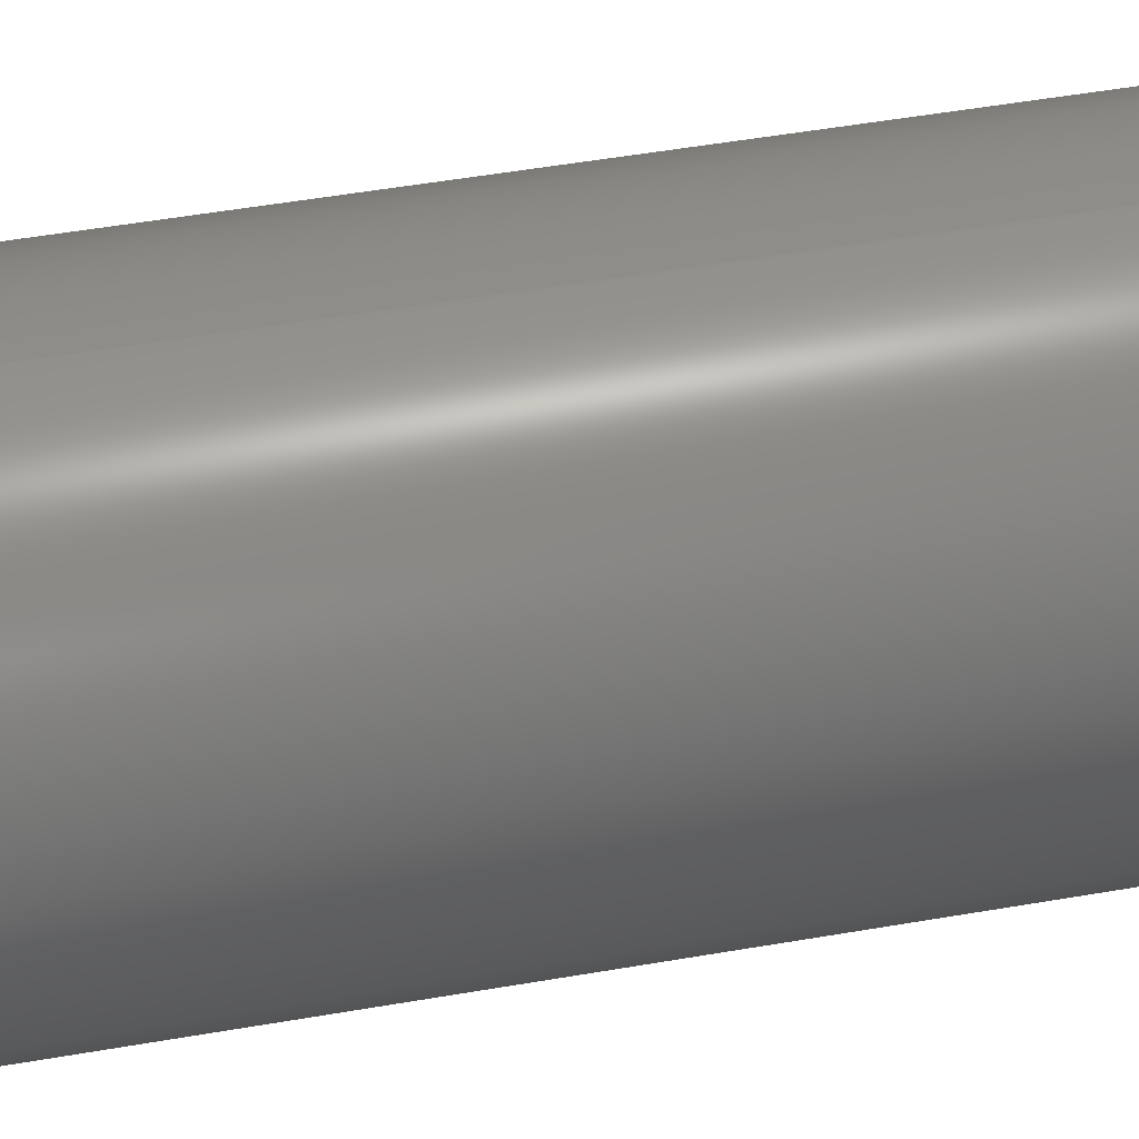
<metadata>
{"format":"iges","ext":"igs","renderer":"f3d","projection":"perspective","resolution":1024,"background":"white","views":[{"elev":48.0,"azim":-101.2,"up":"+Z"}]}
</metadata>
<code>
SolidWorks IGES file using analytic representation for surfaces
1H,,1H;,7H907-XXX,109HN:\Engineering\Engineering Specification Database\
Bivar_CAD_Database\30_Plastic Spacers\3D Models\907-XXX.IGS,15HSolidWork
s 2012,15HSolidWorks 2012,32,308,15,308,15,7H907-XXX,1,1,2HIN,50,
0.125,13H1.209e+05,1e-08,1.968e+04,5Hsraja,,11,0,13H1.209e+05
53333;
     314       1       0       0       0                        00000200
     314       0       8       1       0                               0
     110       2       0       0       0                        01010000
     110       0       0       1       0                               0
     110       3       0       0       0                        01010000
     110       0       0       1       0                               0
     120       4       0       0       0                        01010000
     120       0       0       1       0                               0
     126       5       0       0       0                        01010500
     126       0       0       2       0                               0
     110       7       0       0       0                        01010000
     110       0       0       1       0                               0
     126       8       0       0       0                        01010500
     126       0       0       2       0                               0
     124      10       0       0       0                        00000000
     124       0       0       3       0                               0
     100      13       0       0       0              15        01010000
     100       0       0       1       0                               0
     126      14       0       0       0                        01010500
     126       0       0       2       0                               0
     110      16       0       0       0                        01010000
     110       0       0       1       0                               0
     126      17       0       0       0                        01010500
     126       0       0       2       0                               0
     124      19       0       0       0                        00000000
     124       0       0       3       0                               0
     100      22       0       0       0              25        01010000
     100       0       0       1       0                               0
     102      23       0       0       0                        01010500
     102       0       0       1       0                               0
     102      24       0       0       0                        01010000
     102       0       0       1       0                               0
     142      25       0       0       0                        00010500
     142       0       0       1       0                               0
     144      26       0       0       0                        00000000
     144       0      -1       1       0                               0
     110      27       0       0       0                        01010000
     110       0       0       1       0                               0
     110      28       0       0       0                        01010000
     110       0       0       1       0                               0
     120      29       0       0       0                        01010000
     120       0       0       1       0                               0
     126      30       0       0       0                        01010500
     126       0       0       2       0                               0
     124      32       0       0       0                        00000000
     124       0       0       3       0                               0
     100      35       0       0       0              45        01010000
     100       0       0       1       0                               0
     126      36       0       0       0                        01010500
     126       0       0       2       0                               0
     110      38       0       0       0                        01010000
     110       0       0       1       0                               0
     126      39       0       0       0                        01010500
     126       0       0       2       0                               0
     124      41       0       0       0                        00000000
     124       0       0       3       0                               0
     100      44       0       0       0              55        01010000
     100       0       0       1       0                               0
     126      45       0       0       0                        01010500
     126       0       0       2       0                               0
     110      47       0       0       0                        01010000
     110       0       0       1       0                               0
     102      48       0       0       0                        01010500
     102       0       0       1       0                               0
     102      49       0       0       0                        01010000
     102       0       0       1       0                               0
     142      50       0       0       0                        00010500
     142       0       0       1       0                               0
     144      51       0       0       0                        00000000
     144       0      -1       1       0                               0
     128      52       0       0       0                        01010000
     128       0       0       3       0                               0
     126      55       0       0       0                        01010500
     126       0       0      22       0                               0
     124      77       0       0       0                        00000000
     124       0       0       3       0                               0
     100      80       0       0       0              75        01010000
     100       0       0       1       0                               0
     126      81       0       0       0                        01010500
     126       0       0      22       0                               0
     124     103       0       0       0                        00000000
     124       0       0       3       0                               0
     100     106       0       0       0              81        01010000
     100       0       0       1       0                               0
     102     107       0       0       0                        01010500
     102       0       0       1       0                               0
     102     108       0       0       0                        01010000
     102       0       0       1       0                               0
     142     109       0       0       0                        00010500
     142       0       0       1       0                               0
     126     110       0       0       0                        01010500
     126       0       0      21       0                               0
     124     131       0       0       0                        00000000
     124       0       0       3       0                               0
     100     134       0       0       0              93        01010000
     100       0       0       1       0                               0
     126     135       0       0       0                        01010500
     126       0       0      21       0                               0
     124     156       0       0       0                        00000000
     124       0       0       3       0                               0
     100     159       0       0       0              99        01010000
     100       0       0       1       0                               0
     102     160       0       0       0                        01010500
     102       0       0       1       0                               0
     102     161       0       0       0                        01010000
     102       0       0       1       0                               0
     142     162       0       0       0                        00010500
     142       0       0       1       0                               0
     144     163       0       0       0                        00000000
     144       0      -1       1       0                               0
     128     164       0       0       0                        01010000
     128       0       0       3       0                               0
     126     167       0       0       0                        01010500
     126       0       0      22       0                               0
     124     189       0       0       0                        00000000
     124       0       0       3       0                               0
     100     192       0       0       0             115        01010000
     100       0       0       1       0                               0
     126     193       0       0       0                        01010500
     126       0       0      22       0                               0
     124     215       0       0       0                        00000000
     124       0       0       3       0                               0
     100     218       0       0       0             121        01010000
     100       0       0       1       0                               0
     102     219       0       0       0                        01010500
     102       0       0       1       0                               0
     102     220       0       0       0                        01010000
     102       0       0       1       0                               0
     142     221       0       0       0                        00010500
     142       0       0       1       0                               0
     126     222       0       0       0                        01010500
     126       0       0      21       0                               0
     124     243       0       0       0                        00000000
     124       0       0       3       0                               0
     100     246       0       0       0             133        01010000
     100       0       0       1       0                               0
     126     247       0       0       0                        01010500
     126       0       0      21       0                               0
     124     268       0       0       0                        00000000
     124       0       0       3       0                               0
     100     271       0       0       0             139        01010000
     100       0       0       1       0                               0
     102     272       0       0       0                        01010500
     102       0       0       1       0                               0
     102     273       0       0       0                        01010000
     102       0       0       1       0                               0
     142     274       0       0       0                        00010500
     142       0       0       1       0                               0
     144     275       0       0       0                        00000000
     144       0      -1       1       0                               0
     110     276       0       0       0                        01010000
     110       0       0       1       0                               0
     110     277       0       0       0                        01010000
     110       0       0       1       0                               0
     120     278       0       0       0                        01010000
     120       0       0       1       0                               0
     126     279       0       0       0                        01010500
     126       0       0       2       0                               0
     110     281       0       0       0                        01010000
     110       0       0       1       0                               0
     126     282       0       0       0                        01010500
     126       0       0       2       0                               0
     124     284       0       0       0                        00000000
     124       0       0       3       0                               0
     100     287       0       0       0             163        01010000
     100       0       0       1       0                               0
     126     288       0       0       0                        01010500
     126       0       0       2       0                               0
     110     290       0       0       0                        01010000
     110       0       0       1       0                               0
     126     291       0       0       0                        01010500
     126       0       0       2       0                               0
     124     293       0       0       0                        00000000
     124       0       0       3       0                               0
     100     296       0       0       0             173        01010000
     100       0       0       1       0                               0
     102     297       0       0       0                        01010500
     102       0       0       1       0                               0
     102     298       0       0       0                        01010000
     102       0       0       1       0                               0
     142     299       0       0       0                        00010500
     142       0       0       1       0                               0
     144     300       0       0       0                        00000000
     144       0      -1       1       0                               0
     110     301       0       0       0                        01010000
     110       0       0       1       0                               0
     110     302       0       0       0                        01010000
     110       0       0       1       0                               0
     120     303       0       0       0                        01010000
     120       0       0       1       0                               0
     126     304       0       0       0                        01010500
     126       0       0       2       0                               0
     124     306       0       0       0                        00000000
     124       0       0       3       0                               0
     100     309       0       0       0             193        01010000
     100       0       0       1       0                               0
     126     310       0       0       0                        01010500
     126       0       0       2       0                               0
     110     312       0       0       0                        01010000
     110       0       0       1       0                               0
     126     313       0       0       0                        01010500
     126       0       0       2       0                               0
     124     315       0       0       0                        00000000
     124       0       0       3       0                               0
     100     318       0       0       0             203        01010000
     100       0       0       1       0                               0
     126     319       0       0       0                        01010500
     126       0       0       2       0                               0
     110     321       0       0       0                        01010000
     110       0       0       1       0                               0
     102     322       0       0       0                        01010500
     102       0       0       1       0                               0
     102     323       0       0       0                        01010000
     102       0       0       1       0                               0
     142     324       0       0       0                        00010500
     142       0       0       1       0                               0
     144     325       0       0       0                        00000000
     144       0      -1       1       0                               0
314,79.22,81.96,93.33,;               1
110,0,0.5,0,0,-38.87,0;                                      3
110,0,0.5,-0.0525,0,0,-0.0525;                                      5
120,3,5,0,6.283;                                           7
126,1,1,1,0,1,0,0,0,1,1,1,1,0,6.283,0,1,                9
6.283,0,0,1,0,0,1;                                         9
110,0,0.5,-0.0525,0,0,-0.0525;                                     11
126,1,1,1,0,1,0,0,0,1,1,1,1,1,6.283,0,1,               13
3.142,0,0,1,0,0,1;                                        13
124,6.123e-17,-1,0,0,6.123e-17,            15
3.749e-33,1,0,-1,-6.123e-17,               15
6.123e-17,0;                                             15
100,0,0,0,0.0525,0,-0.0525,0;                                    17
126,1,1,1,0,1,0,0,0,1,1,1,1,1,3.142,0,0,               19
3.142,0,0,1,0,0,1;                                        19
110,0,0,0.0525,0,0.5,0.0525;                                       21
126,1,1,1,0,1,0,0,0,1,1,1,1,0,3.142,0,0,               23
6.283,0,0,1,0,0,1;                                        23
124,6.123e-17,-1,0,0.5,6.123e-17,           25
3.749e-33,-1,0.5,1,6.123e-17,               25
6.123e-17,-3.062e-17;                         25
100,0,0,0.5,0.0525,0.5,-0.0525,0.5;                                 27
102,4,9,13,19,23;                                                     29
102,4,11,17,21,27;                                                    31
142,1,7,29,31,1;                                                      33
144,7,1,0,33;                                                         35
110,0,0.5,0,0,-38.87,0;                                     37
110,0,0.5,-0.0835,0,0,-0.0835;                                     39
120,37,39,0,6.283;                                        41
126,1,1,1,0,1,0,0,0,1,1,1,1,0,0,0,0,3.142,0,         43
0,1,0,0,1;                                                       43
124,1.403e-14,1,0,-0.5,-6.123e-17,          45
8.589e-31,-1,0.5,-1,1.403e-14,              45
6.123e-17,-7.014e-15;                         45
100,0,0,0.5,0.0835,0.5,-0.0835,0.5;                                 47
126,1,1,1,0,1,0,0,0,1,1,1,1,0,3.142,0,1,               49
3.142,0,0,1,0,0,1;                                        49
110,0,0.5,0.0835,0,0,0.0835;                                       51
126,1,1,1,0,1,0,0,0,1,1,1,1,1,3.142,0,1,0,0,         53
0,1,0,0,1;                                                       53
124,1.403e-14,1,0,0,-6.123e-17,            55
8.589e-31,1,0,1,-1.403e-14,                55
6.123e-17,0;                                             55
100,0,0,0,0.0835,0,-0.0835,0;                                    57
126,1,1,1,0,1,0,0,0,1,1,1,1,1,0,0,0,0,0,0,1,0,         59
0,1;                                                                59
110,0,0,-0.0835,0,0.5,-0.0835;                                     61
102,4,43,49,53,59;                                                    63
102,4,47,51,57,61;                                                    65
142,1,41,63,65,1;                                                     67
144,41,1,0,67;                                                        69
128,1,1,1,1,0,0,1,0,0,0,0,1,1,0,0,1,1,1,1,1,1,            71
-0.0845,0.5,-0.0845,-0.0845,0.5,0.0845,0.0845,0.5,          71
-0.0845,0.0845,0.5,0.0845,0,1,0,1;                          71
126,32,2,1,0,1,0,0,0,0,0.0625,0.0625,0.125,0.125,0.1875,           73
0.1875,0.25,0.25,0.3125,0.3125,0.375,0.375,0.4375,0.4375,0.5,         73
0.5,0.5625,0.5625,0.625,0.625,0.6875,0.6875,0.75,0.75,0.8125,         73
0.8125,0.875,0.875,0.9375,0.9375,1,1,1,1,1,1,1,1,1,1,       73
1,1,1,1,1,1,1,1,1,1,1,1,1,1,1,1,1,1,1,1,1,       73
1,1,1,1,1,0.005929,0.5,0,0.005929,0.4513,0,         73
0.01542,0.4036,0,0.02492,0.3559,0,                73
0.04354,0.3109,0,0.06216,0.266,0,                  73
0.08919,0.2255,0,0.1162,0.185,0,                73
0.1506,0.1506,0,0.185,0.1162,0,                73
0.2255,0.08919,0,0.266,0.06216,0,                 73
0.3109,0.04354,0,0.3559,0.02492,0,                 73
0.4036,0.01542,0,0.4513,0.005929,0,0.5,            73
0.005929,0,0.5487,0.005929,0,0.5964,                73
0.01542,0,0.6441,0.02492,0,0.6891,                73
0.04354,0,0.734,0.06216,0,0.7745,                  73
0.08919,0,0.815,0.1162,0,0.8494,                73
0.1506,0,0.8838,0.185,0,0.9108,                73
0.2255,0,0.9378,0.266,0,0.9565,                  73
0.3109,0,0.9751,0.3559,0,0.9846,                73
0.4036,0,0.9941,0.4513,0,0.9941,0.5,0,         73
0,1,0,0,-1;                                                      73
124,6.123e-17,-1,0,0.5,6.123e-17,           75
3.749e-33,1,0.5,-1,-6.123e-17,              75
6.123e-17,3.062e-17;                          75
100,0,0,0.5,0.0835,0.5,-0.0835,0.5;                                 77
126,32,2,1,0,1,0,0,0,0,0.0625,0.0625,0.125,0.125,0.1875,           79
0.1875,0.25,0.25,0.3125,0.3125,0.375,0.375,0.4375,0.4375,0.5,         79
0.5,0.5625,0.5625,0.625,0.625,0.6875,0.6875,0.75,0.75,0.8125,         79
0.8125,0.875,0.875,0.9375,0.9375,1,1,1,1,1,1,1,1,1,1,       79
1,1,1,1,1,1,1,1,1,1,1,1,1,1,1,1,1,1,1,1,1,       79
1,1,1,1,1,0.9941,0.5,0,0.9941,0.5487,0,         79
0.9846,0.5964,0,0.9751,0.6441,0,                79
0.9565,0.6891,0,0.9378,0.734,0,                  79
0.9108,0.7745,0,0.8838,0.815,0,                79
0.8494,0.8494,0,0.815,0.8838,0,                79
0.7745,0.9108,0,0.734,0.9378,0,                 79
0.6891,0.9565,0,0.6441,0.9751,0,                 79
0.5964,0.9846,0,0.5487,0.9941,0,0.5,            79
0.9941,0,0.4513,0.9941,0,0.4036,                79
0.9846,0,0.3559,0.9751,0,0.3109,                79
0.9565,0,0.266,0.9378,0,0.2255,                  79
0.9108,0,0.185,0.8838,0,0.1506,                79
0.8494,0,0.1162,0.815,0,0.08919,                79
0.7745,0,0.06216,0.734,0,0.04354,                  79
0.6891,0,0.02492,0.6441,0,0.01542,                79
0.5964,0,0.005929,0.5487,0,0.005929,0.5,0,         79
0,1,0,0,-1;                                                      79
124,1.403e-14,1,0,-0.5,-6.123e-17,          81
8.589e-31,1,0.5,1,-1.403e-14,               81
6.123e-17,7.014e-15;                          81
100,0,0,0.5,0.0835,0.5,-0.0835,0.5;                                 83
102,2,73,79;                                                          85
102,2,77,83;                                                          87
142,1,71,85,87,1;                                                     89
126,32,2,1,0,1,0,0,0,0,0.0625,0.0625,0.125,0.125,0.1875,           91
0.1875,0.25,0.25,0.3125,0.3125,0.375,0.375,0.4375,0.4375,0.5,         91
0.5,0.5625,0.5625,0.625,0.625,0.6875,0.6875,0.75,0.75,0.8125,         91
0.8125,0.875,0.875,0.9375,0.9375,1,1,1,1,1,1,1,1,1,1,       91
1,1,1,1,1,1,1,1,1,1,1,1,1,1,1,1,1,1,1,1,1,       91
1,1,1,1,1,0.8106,0.5,0,0.8106,0.4694,0,         91
0.8047,0.4394,0,0.7987,0.4094,0,                91
0.787,0.3811,0,0.7753,0.3529,0,                 91
0.7583,0.3274,0,0.7413,0.302,0,0.7197,       91
0.2803,0,0.698,0.2587,0,0.6726,0.2417,       91
0,0.6471,0.2247,0,0.6189,0.213,0,              91
0.5906,0.2013,0,0.5606,0.1953,0,                91
0.5306,0.1894,0,0.5,0.1894,0,0.4694,            91
0.1894,0,0.4394,0.1953,0,0.4094,                91
0.2013,0,0.3811,0.213,0,0.3529,                91
0.2247,0,0.3274,0.2417,0,0.302,0.2587,       91
0,0.2803,0.2803,0,0.2587,0.302,0,                91
0.2417,0.3274,0,0.2247,0.3529,0,                  91
0.213,0.3811,0,0.2013,0.4094,0,                91
0.1953,0.4394,0,0.1894,0.4694,0,                91
0.1894,0.5,0,0,1,0,0,1;                                    91
124,6.123e-17,-1,0,0.5,6.123e-17,           93
3.749e-33,-1,0.5,1,6.123e-17,               93
6.123e-17,-3.062e-17;                         93
100,0,0,0.5,0.0525,0.5,-0.0525,0.5;                                 95
126,32,2,1,0,1,0,0,0,0,0.0625,0.0625,0.125,0.125,0.1875,           97
0.1875,0.25,0.25,0.3125,0.3125,0.375,0.375,0.4375,0.4375,0.5,         97
0.5,0.5625,0.5625,0.625,0.625,0.6875,0.6875,0.75,0.75,0.8125,         97
0.8125,0.875,0.875,0.9375,0.9375,1,1,1,1,1,1,1,1,1,1,       97
1,1,1,1,1,1,1,1,1,1,1,1,1,1,1,1,1,1,1,1,1,       97
1,1,1,1,1,0.1894,0.5,0,0.1894,0.5306,0,         97
0.1953,0.5606,0,0.2013,0.5906,0,                97
0.213,0.6189,0,0.2247,0.6471,0,                 97
0.2417,0.6726,0,0.2587,0.698,0,0.2803,       97
0.7197,0,0.302,0.7413,0,0.3274,0.7583,       97
0,0.3529,0.7753,0,0.3811,0.787,0,              97
0.4094,0.7987,0,0.4394,0.8047,0,                97
0.4694,0.8106,0,0.5,0.8106,0,0.5306,            97
0.8106,0,0.5606,0.8047,0,0.5906,                97
0.7987,0,0.6189,0.787,0,0.6471,                97
0.7753,0,0.6726,0.7583,0,0.698,0.7413,       97
0,0.7197,0.7197,0,0.7413,0.698,0,                97
0.7583,0.6726,0,0.7753,0.6471,0,                  97
0.787,0.6189,0,0.7987,0.5906,0,                97
0.8047,0.5606,0,0.8106,0.5306,0,                97
0.8106,0.5,0,0,1,0,0,1;                                    97
124,1.403e-14,1,0,-0.5,-6.123e-17,          99
8.589e-31,-1,0.5,-1,1.403e-14,              99
6.123e-17,-7.014e-15;                         99
100,0,0,0.5,0.0525,0.5,-0.0525,0.5;                                101
102,2,91,97;                                                         103
102,2,95,101;                                                        105
142,1,71,103,105,1;                                                  107
144,71,1,1,89,107;                                                   109
128,1,1,1,1,0,0,1,0,0,0,0,1,1,0,0,1,1,1,1,1,1,           111
-0.0845,0,-0.0845,-0.0845,0,0.0845,0.0845,0,            111
-0.0845,0.0845,0,0.0845,0,1,0,1;                          111
126,32,2,1,0,1,0,0,0,0,0.0625,0.0625,0.125,0.125,0.1875,          113
0.1875,0.25,0.25,0.3125,0.3125,0.375,0.375,0.4375,0.4375,0.5,        113
0.5,0.5625,0.5625,0.625,0.625,0.6875,0.6875,0.75,0.75,0.8125,        113
0.8125,0.875,0.875,0.9375,0.9375,1,1,1,1,1,1,1,1,1,1,      113
1,1,1,1,1,1,1,1,1,1,1,1,1,1,1,1,1,1,1,1,1,      113
1,1,1,1,1,0.9941,0.5,0,0.9941,0.5487,0,        113
0.9846,0.5964,0,0.9751,0.6441,0,               113
0.9565,0.6891,0,0.9378,0.734,0,                 113
0.9108,0.7745,0,0.8838,0.815,0,               113
0.8494,0.8494,0,0.815,0.8838,0,               113
0.7745,0.9108,0,0.734,0.9378,0,                113
0.6891,0.9565,0,0.6441,0.9751,0,                113
0.5964,0.9846,0,0.5487,0.9941,0,0.5,           113
0.9941,0,0.4513,0.9941,0,0.4036,               113
0.9846,0,0.3559,0.9751,0,0.3109,               113
0.9565,0,0.266,0.9378,0,0.2255,                 113
0.9108,0,0.185,0.8838,0,0.1506,               113
0.8494,0,0.1162,0.815,0,0.08919,               113
0.7745,0,0.06216,0.734,0,0.04354,                 113
0.6891,0,0.02492,0.6441,0,0.01542,               113
0.5964,0,0.005929,0.5487,0,0.005929,0.5,0,        113
0,1,0,0,-1;                                                     113
124,1.403e-14,1,0,0,-6.123e-17,           115
8.589e-31,1,0,1,-1.403e-14,               115
6.123e-17,0;                                            115
100,0,0,0,0.0835,0,-0.0835,0;                                   117
126,32,2,1,0,1,0,0,0,0,0.0625,0.0625,0.125,0.125,0.1875,          119
0.1875,0.25,0.25,0.3125,0.3125,0.375,0.375,0.4375,0.4375,0.5,        119
0.5,0.5625,0.5625,0.625,0.625,0.6875,0.6875,0.75,0.75,0.8125,        119
0.8125,0.875,0.875,0.9375,0.9375,1,1,1,1,1,1,1,1,1,1,      119
1,1,1,1,1,1,1,1,1,1,1,1,1,1,1,1,1,1,1,1,1,      119
1,1,1,1,1,0.005929,0.5,0,0.005929,0.4513,0,        119
0.01542,0.4036,0,0.02492,0.3559,0,               119
0.04354,0.3109,0,0.06216,0.266,0,                 119
0.08919,0.2255,0,0.1162,0.185,0,               119
0.1506,0.1506,0,0.185,0.1162,0,               119
0.2255,0.08919,0,0.266,0.06216,0,                119
0.3109,0.04354,0,0.3559,0.02492,0,                119
0.4036,0.01542,0,0.4513,0.005929,0,0.5,           119
0.005929,0,0.5487,0.005929,0,0.5964,               119
0.01542,0,0.6441,0.02492,0,0.6891,               119
0.04354,0,0.734,0.06216,0,0.7745,                 119
0.08919,0,0.815,0.1162,0,0.8494,               119
0.1506,0,0.8838,0.185,0,0.9108,               119
0.2255,0,0.9378,0.266,0,0.9565,                 119
0.3109,0,0.9751,0.3559,0,0.9846,               119
0.4036,0,0.9941,0.4513,0,0.9941,0.5,0,        119
0,1,0,0,-1;                                                     119
124,6.123e-17,-1,0,0,6.123e-17,           121
3.749e-33,1,0,-1,-6.123e-17,              121
6.123e-17,0;                                            121
100,0,0,0,0.0835,0,-0.0835,0;                                   123
102,2,113,119;                                                       125
102,2,117,123;                                                       127
142,1,111,125,127,1;                                                 129
126,32,2,1,0,1,0,0,0,0,0.0625,0.0625,0.125,0.125,0.1875,          131
0.1875,0.25,0.25,0.3125,0.3125,0.375,0.375,0.4375,0.4375,0.5,        131
0.5,0.5625,0.5625,0.625,0.625,0.6875,0.6875,0.75,0.75,0.8125,        131
0.8125,0.875,0.875,0.9375,0.9375,1,1,1,1,1,1,1,1,1,1,      131
1,1,1,1,1,1,1,1,1,1,1,1,1,1,1,1,1,1,1,1,1,      131
1,1,1,1,1,0.1894,0.5,0,0.1894,0.5306,0,        131
0.1953,0.5606,0,0.2013,0.5906,0,               131
0.213,0.6189,0,0.2247,0.6471,0,                131
0.2417,0.6726,0,0.2587,0.698,0,0.2803,      131
0.7197,0,0.302,0.7413,0,0.3274,0.7583,      131
0,0.3529,0.7753,0,0.3811,0.787,0,             131
0.4094,0.7987,0,0.4394,0.8047,0,               131
0.4694,0.8106,0,0.5,0.8106,0,0.5306,           131
0.8106,0,0.5606,0.8047,0,0.5906,               131
0.7987,0,0.6189,0.787,0,0.6471,               131
0.7753,0,0.6726,0.7583,0,0.698,0.7413,      131
0,0.7197,0.7197,0,0.7413,0.698,0,               131
0.7583,0.6726,0,0.7753,0.6471,0,                 131
0.787,0.6189,0,0.7987,0.5906,0,               131
0.8047,0.5606,0,0.8106,0.5306,0,               131
0.8106,0.5,0,0,1,0,0,1;                                   131
124,1.403e-14,1,0,0,-6.123e-17,           133
8.589e-31,-1,0,-1,1.403e-14,              133
6.123e-17,0;                                            133
100,0,0,0,0.0525,0,-0.0525,0;                                   135
126,32,2,1,0,1,0,0,0,0,0.0625,0.0625,0.125,0.125,0.1875,          137
0.1875,0.25,0.25,0.3125,0.3125,0.375,0.375,0.4375,0.4375,0.5,        137
0.5,0.5625,0.5625,0.625,0.625,0.6875,0.6875,0.75,0.75,0.8125,        137
0.8125,0.875,0.875,0.9375,0.9375,1,1,1,1,1,1,1,1,1,1,      137
1,1,1,1,1,1,1,1,1,1,1,1,1,1,1,1,1,1,1,1,1,      137
1,1,1,1,1,0.8106,0.5,0,0.8106,0.4694,0,        137
0.8047,0.4394,0,0.7987,0.4094,0,               137
0.787,0.3811,0,0.7753,0.3529,0,                137
0.7583,0.3274,0,0.7413,0.302,0,0.7197,      137
0.2803,0,0.698,0.2587,0,0.6726,0.2417,      137
0,0.6471,0.2247,0,0.6189,0.213,0,             137
0.5906,0.2013,0,0.5606,0.1953,0,               137
0.5306,0.1894,0,0.5,0.1894,0,0.4694,           137
0.1894,0,0.4394,0.1953,0,0.4094,               137
0.2013,0,0.3811,0.213,0,0.3529,               137
0.2247,0,0.3274,0.2417,0,0.302,0.2587,      137
0,0.2803,0.2803,0,0.2587,0.302,0,               137
0.2417,0.3274,0,0.2247,0.3529,0,                 137
0.213,0.3811,0,0.2013,0.4094,0,               137
0.1953,0.4394,0,0.1894,0.4694,0,               137
0.1894,0.5,0,0,1,0,0,1;                                   137
124,6.123e-17,-1,0,0,6.123e-17,           139
3.749e-33,-1,0,1,6.123e-17,               139
6.123e-17,0;                                            139
100,0,0,0,0.0525,0,-0.0525,0;                                   141
102,2,131,137;                                                       143
102,2,135,141;                                                       145
142,1,111,143,145,1;                                                 147
144,111,1,1,129,147;                                                 149
110,0,0.5,0,0,-38.87,0;                                    151
110,0,0.5,-0.0835,0,0,-0.0835;                                    153
120,151,153,0,6.283;                                     155
126,1,1,1,0,1,0,0,0,1,1,1,1,1,3.142,0,0,              157
3.142,0,0,1,0,0,1;                                       157
110,0,0,0.0835,0,0.5,0.0835;                                      159
126,1,1,1,0,1,0,0,0,1,1,1,1,0,3.142,0,0,              161
6.283,0,0,1,0,0,1;                                       161
124,6.123e-17,-1,0,0.5,6.123e-17,          163
3.749e-33,-1,0.5,1,6.123e-17,              163
6.123e-17,-3.062e-17;                        163
100,0,0,0.5,0.0835,0.5,-0.0835,0.5;                                165
126,1,1,1,0,1,0,0,0,1,1,1,1,0,6.283,0,1,              167
6.283,0,0,1,0,0,1;                                       167
110,0,0.5,-0.0835,0,0,-0.0835;                                    169
126,1,1,1,0,1,0,0,0,1,1,1,1,1,6.283,0,1,              171
3.142,0,0,1,0,0,1;                                       171
124,6.123e-17,-1,0,0,6.123e-17,           173
3.749e-33,1,0,-1,-6.123e-17,              173
6.123e-17,0;                                            173
100,0,0,0,0.0835,0,-0.0835,0;                                   175
102,4,157,161,167,171;                                               177
102,4,159,165,169,175;                                               179
142,1,155,177,179,1;                                                 181
144,155,1,0,181;                                                     183
110,0,0.5,0,0,-38.87,0;                                    185
110,0,0.5,-0.0525,0,0,-0.0525;                                    187
120,185,187,0,6.283;                                     189
126,1,1,1,0,1,0,0,0,1,1,1,1,1,3.142,0,1,0,0,        191
0,1,0,0,1;                                                      191
124,1.403e-14,1,0,0,-6.123e-17,           193
8.589e-31,1,0,1,-1.403e-14,               193
6.123e-17,0;                                            193
100,0,0,0,0.0525,0,-0.0525,0;                                   195
126,1,1,1,0,1,0,0,0,1,1,1,1,1,0,0,0,0,0,0,1,0,        197
0,1;                                                               197
110,0,0,-0.0525,0,0.5,-0.0525;                                    199
126,1,1,1,0,1,0,0,0,1,1,1,1,0,0,0,0,3.142,0,        201
0,1,0,0,1;                                                      201
124,1.403e-14,1,0,-0.5,-6.123e-17,         203
8.589e-31,-1,0.5,-1,1.403e-14,             203
6.123e-17,-7.014e-15;                        203
100,0,0,0.5,0.0525,0.5,-0.0525,0.5;                                205
126,1,1,1,0,1,0,0,0,1,1,1,1,0,3.142,0,1,              207
3.142,0,0,1,0,0,1;                                       207
110,0,0.5,0.0525,0,0,0.0525;                                      209
102,4,191,197,201,207;                                               211
102,4,195,199,205,209;                                               213
142,1,189,211,213,1;                                                 215
144,189,1,0,215;                                                     217
S      1G      5D    218P    325
</code>
